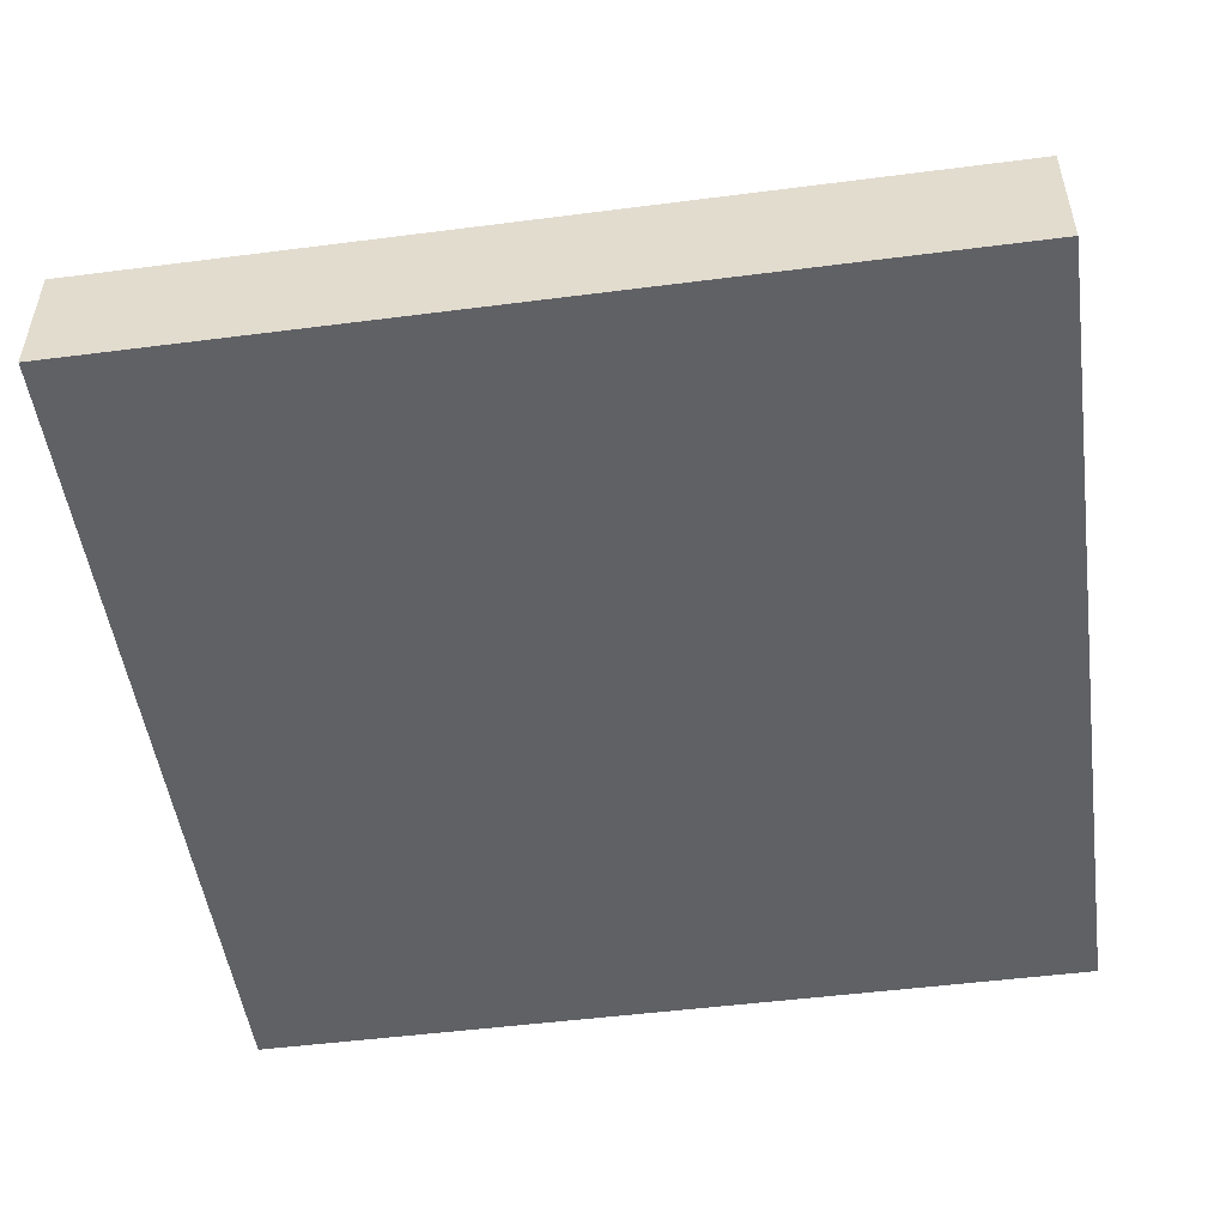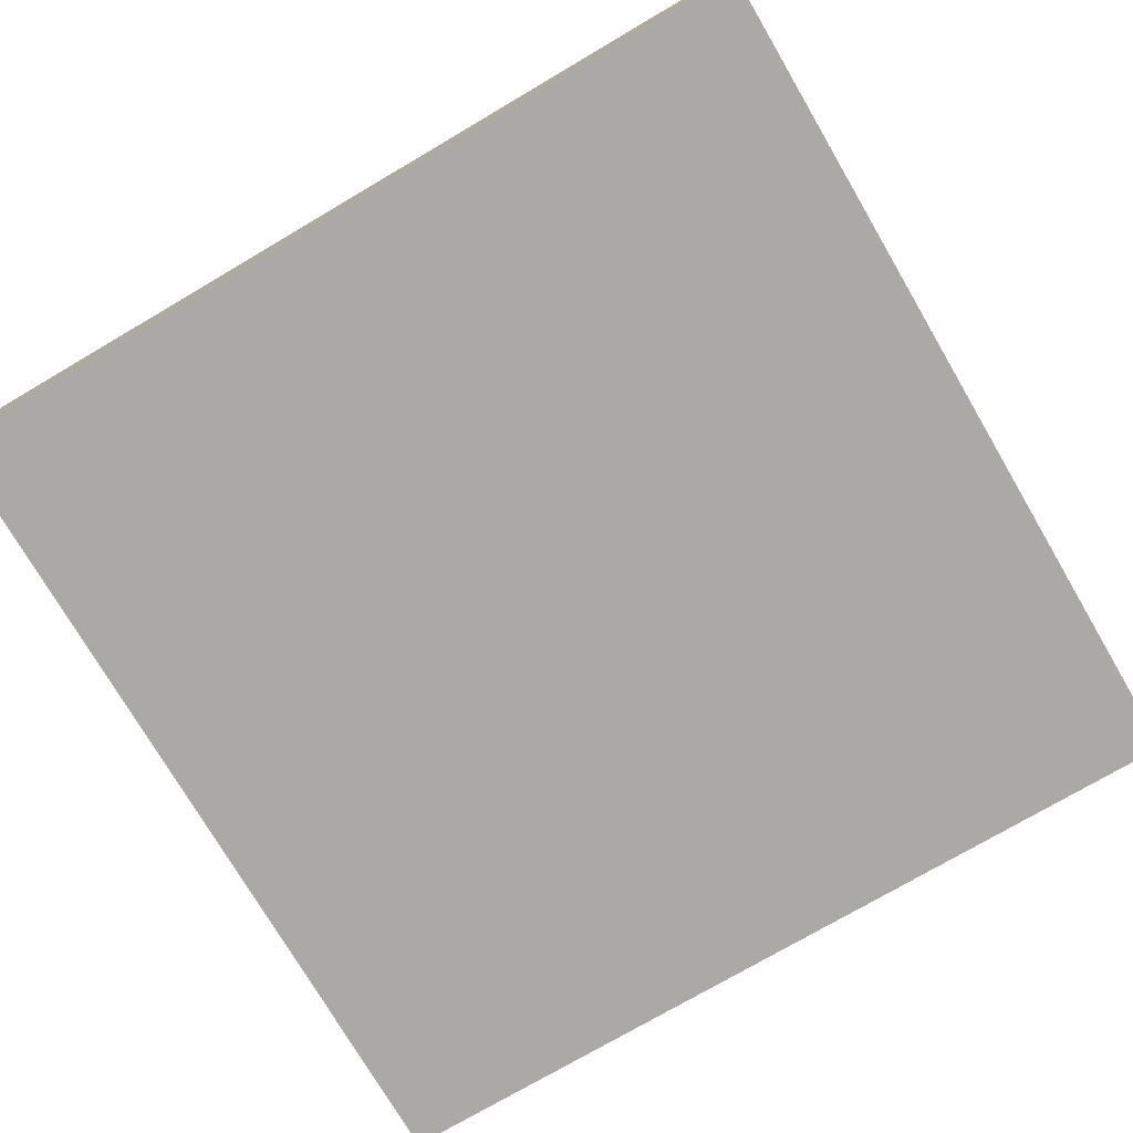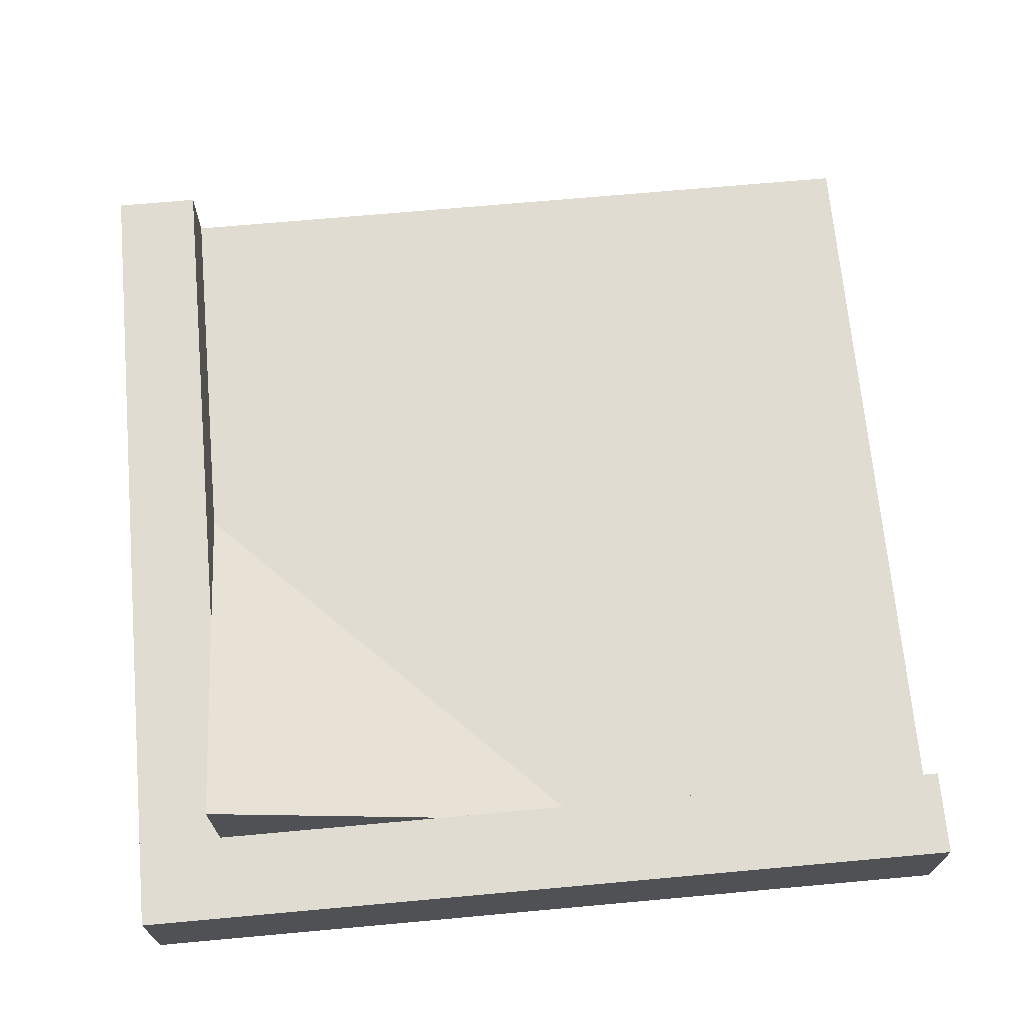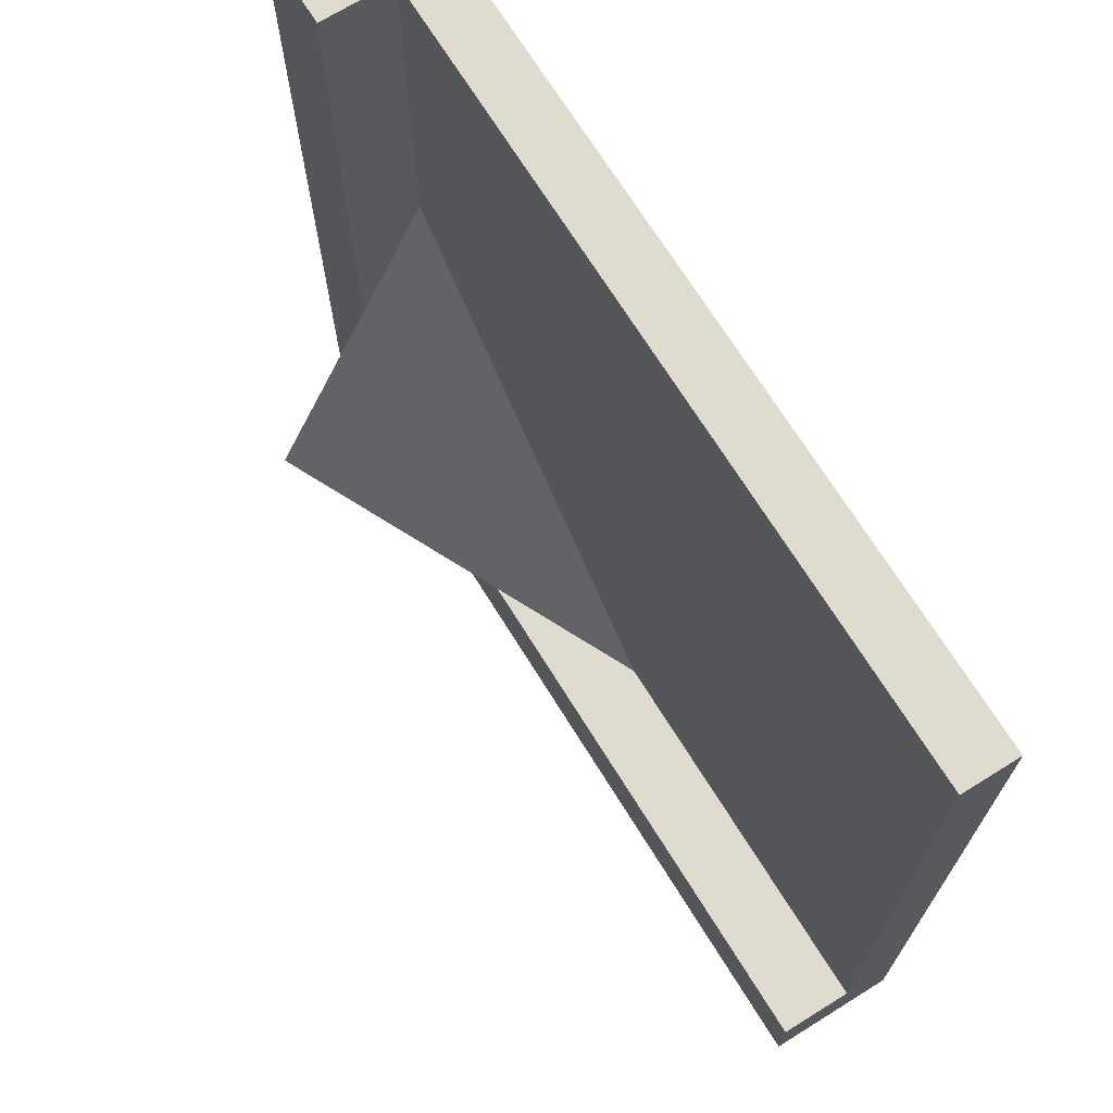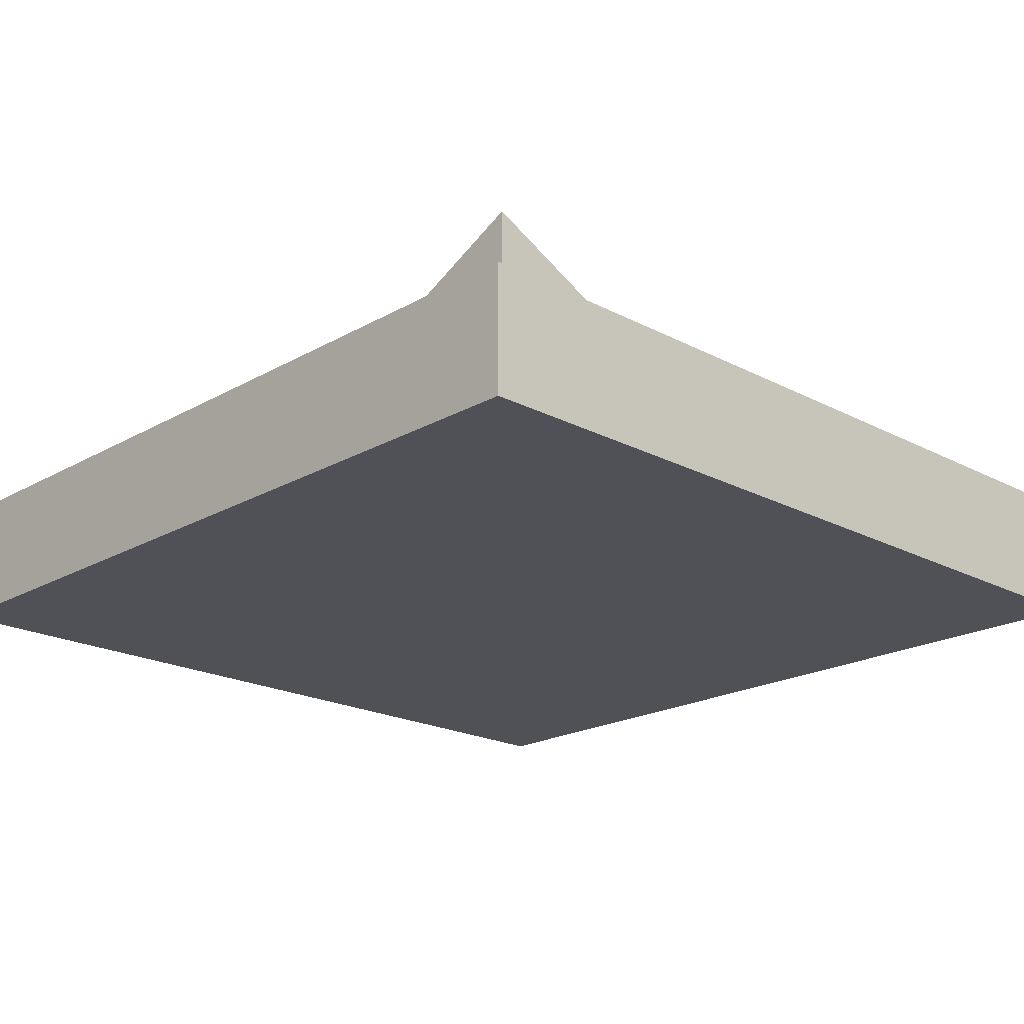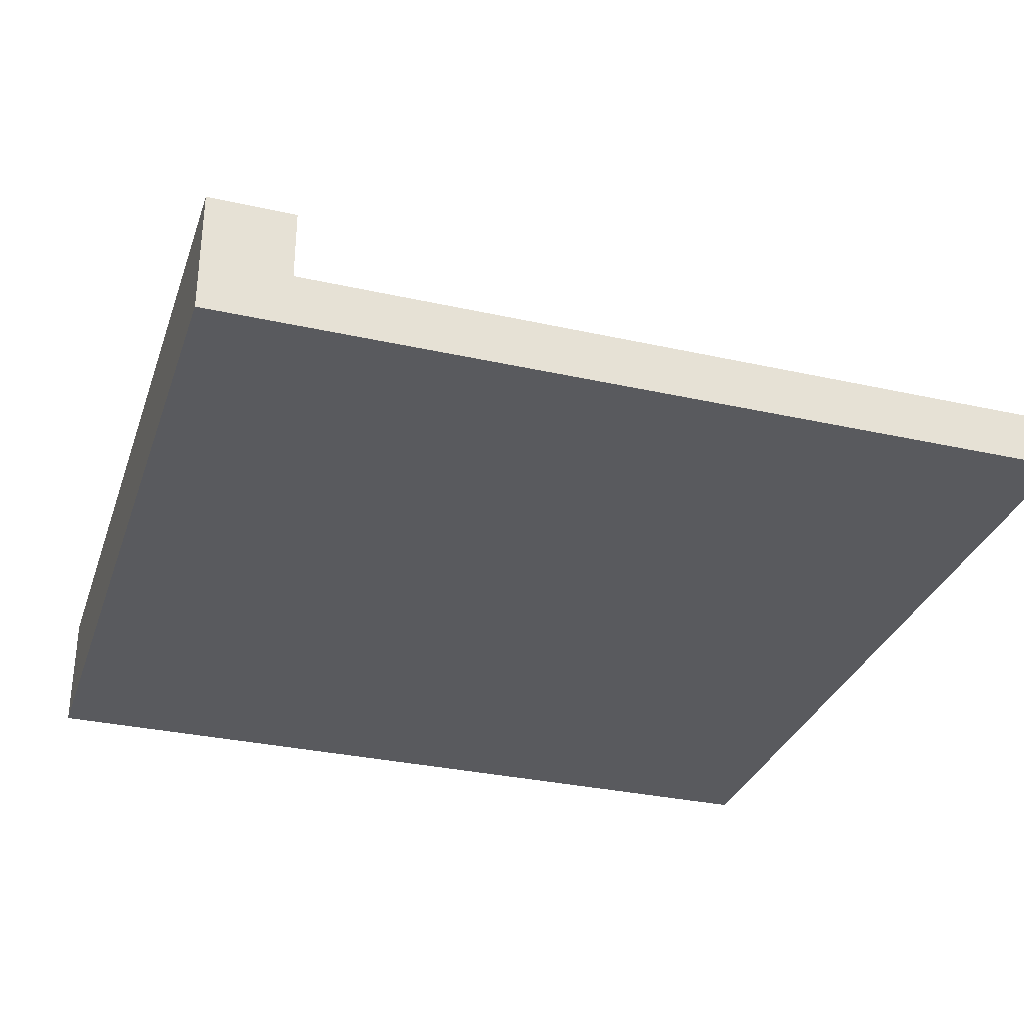
<metadata>
{"format":"obj","ext":"obj","renderer":"f3d","projection":"perspective","resolution":1024,"background":"white","views":[{"elev":-50.3,"azim":-172.0,"up":"+Y"},{"elev":-75.3,"azim":120.4,"up":"+Y"},{"elev":69.3,"azim":174.8,"up":"+Y"},{"elev":70.5,"azim":-121.9,"up":"+Z"},{"elev":-20.3,"azim":136.1,"up":"+Y"},{"elev":-31.8,"azim":-107.5,"up":"+Y"}]}
</metadata>
<code>
v 0 0 0
v 0 0 0.1
v 1 0 0
v 1 0 1
v 0.9 0 1
v 0 0 1
v 0 0.1467 0
v 1 0.1467 0
v 0.9 0.06333 1
v 0.9 0.1467 1
v 1 0.1467 1
v 0 0.1467 0.1
v 0.9 0.1467 0.1
v 0.6231 0.1467 0.1
v 0.9 0.1467 0.3769
v 0 0.06333 0.1
v 0.9 0.06333 0.55
v 0.9 0.28 0.1
v 0.45 0.06333 0.1
v 0.9 0.06333 0.1
v 0 0.06333 1
g hillCorner
f 3 2 1
f 2 3 4
f 2 4 5
f 2 5 6
f 8 1 7
f 1 8 3
f 4 9 5
f 9 4 10
f 10 4 11
f 12 8 7
f 8 12 13
f 8 13 11
f 13 12 14
f 11 13 15
f 11 15 10
f 8 4 3
f 4 8 11
f 16 1 2
f 1 16 7
f 7 16 12
f 10 17 9
f 17 10 15
f 18 15 13
f 13 14 18
f 19 12 16
f 12 19 14
f 17 20 19
f 20 14 19
f 14 20 13
f 15 20 17
f 20 15 13
f 21 2 6
f 2 21 16
f 5 21 6
f 21 5 9
f 21 19 16
f 19 21 17
f 17 21 9
f 17 14 19
f 14 17 18
f 18 17 15

</code>
